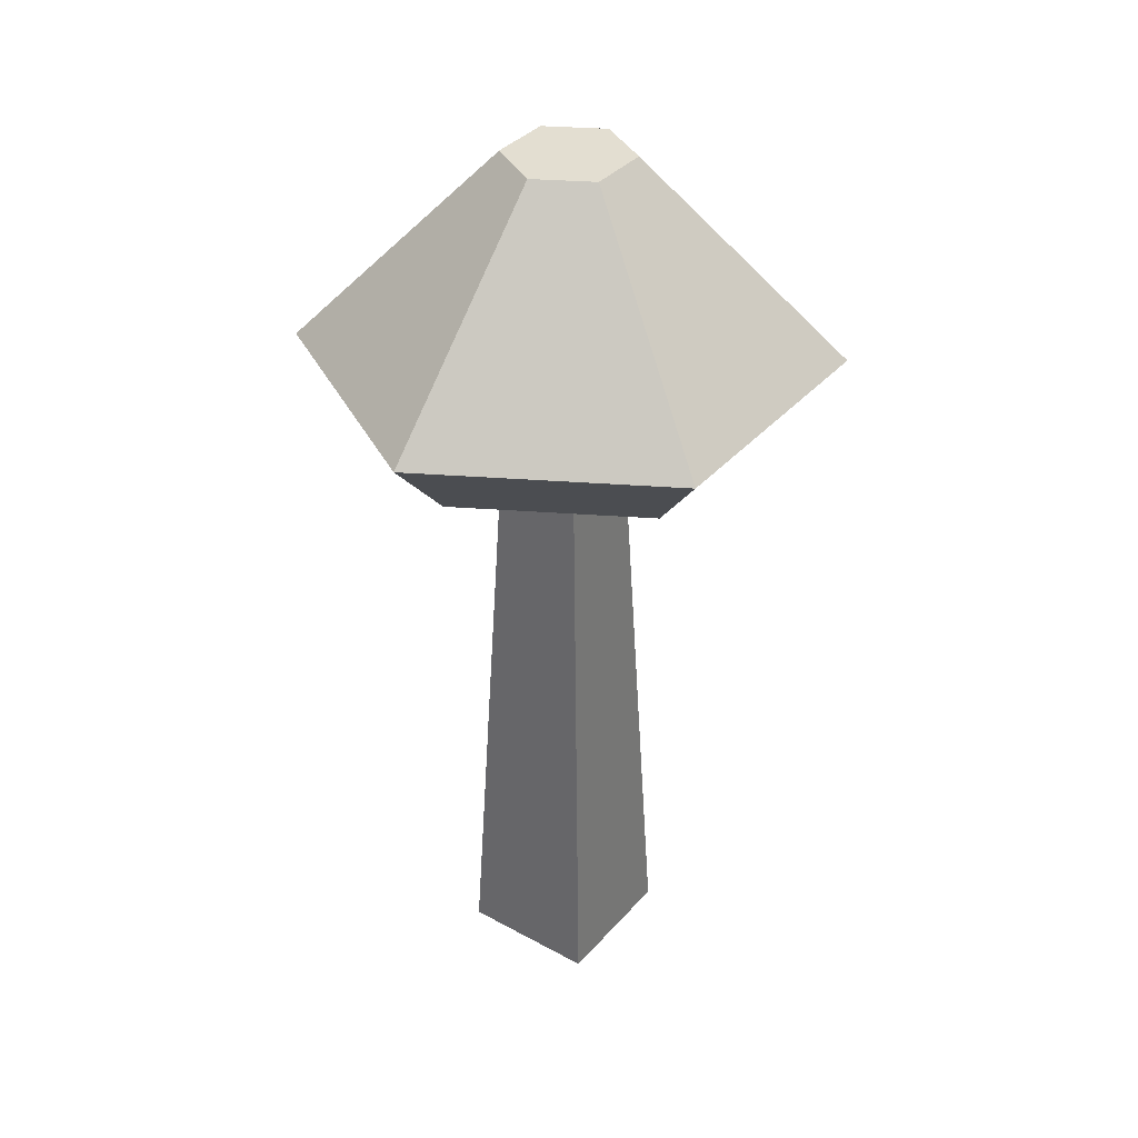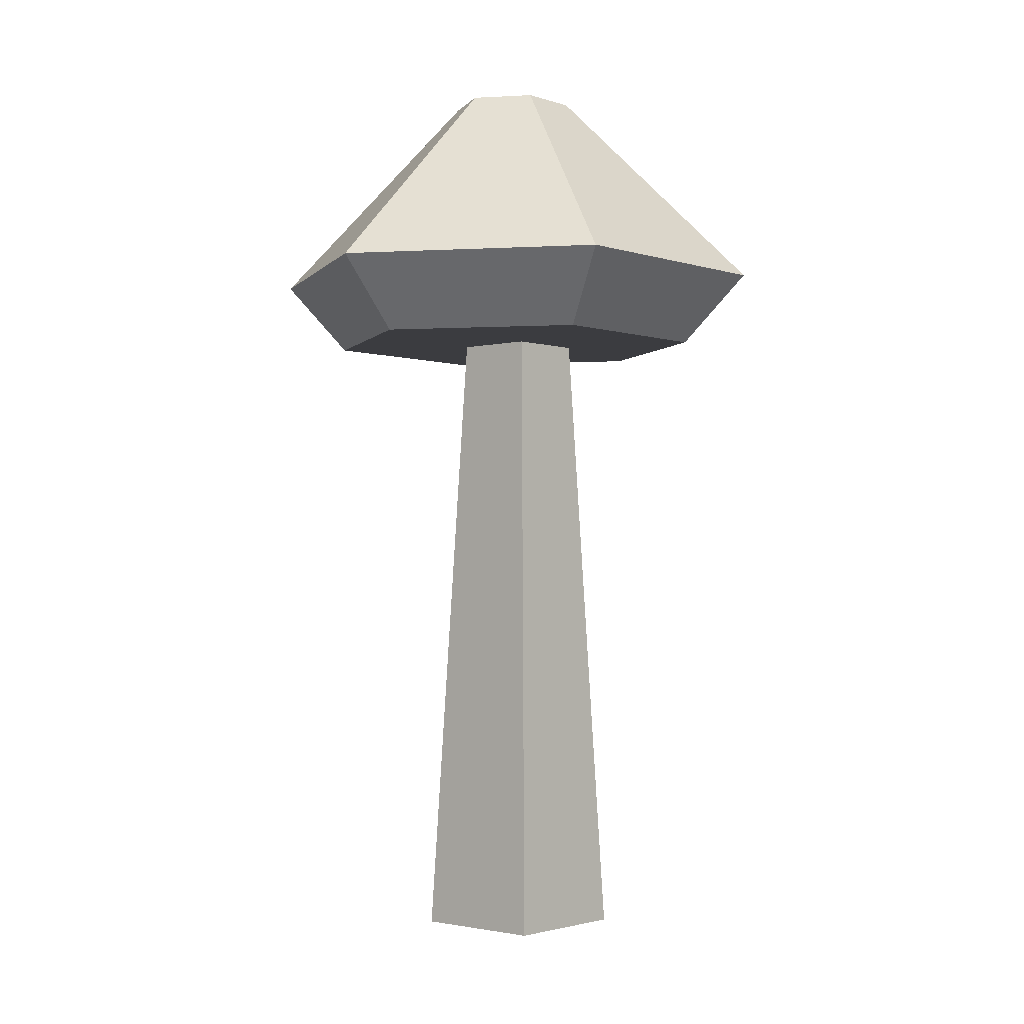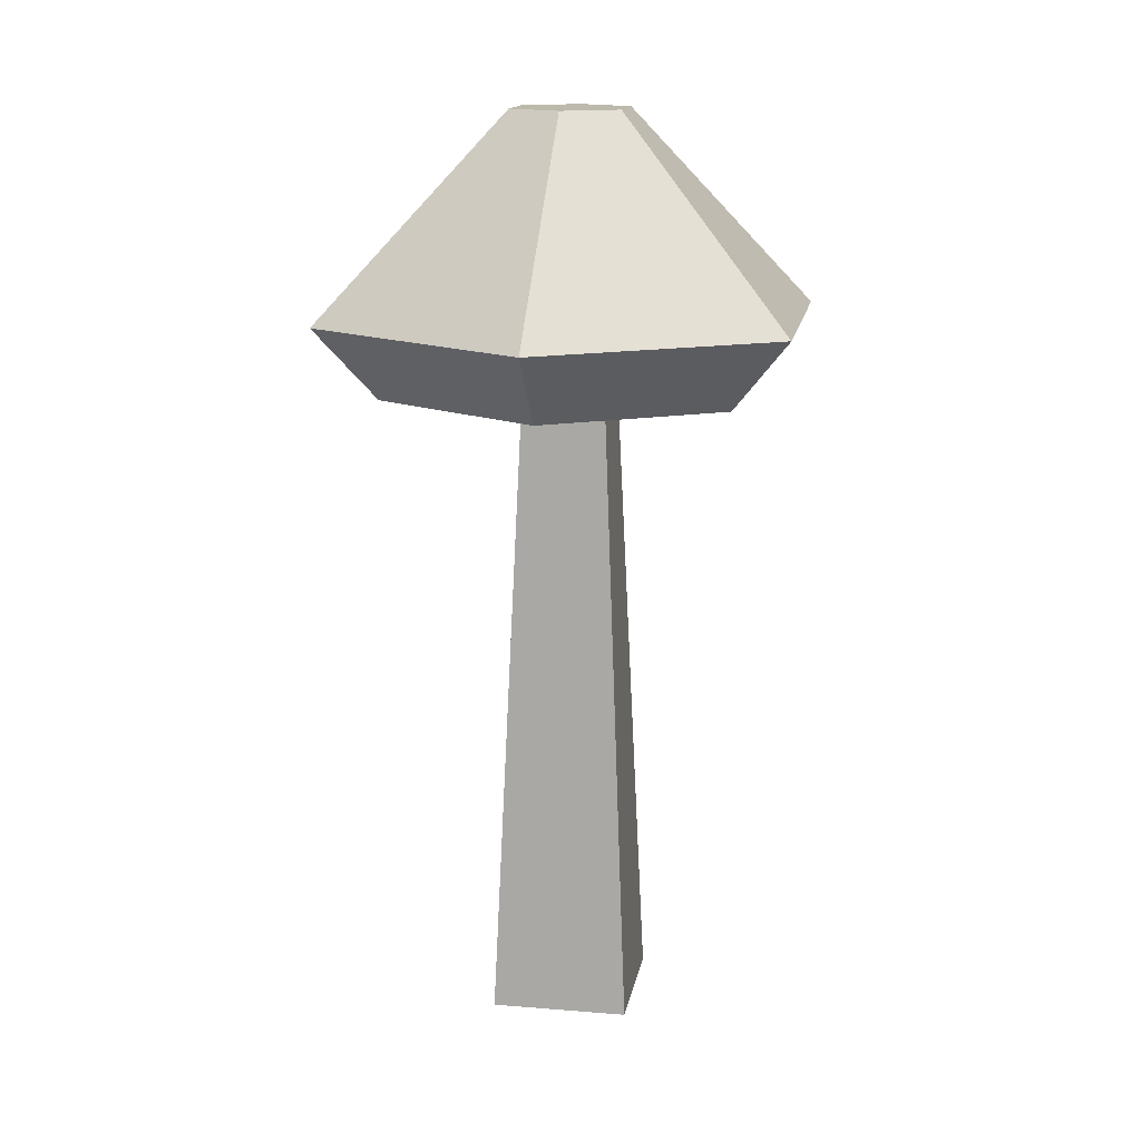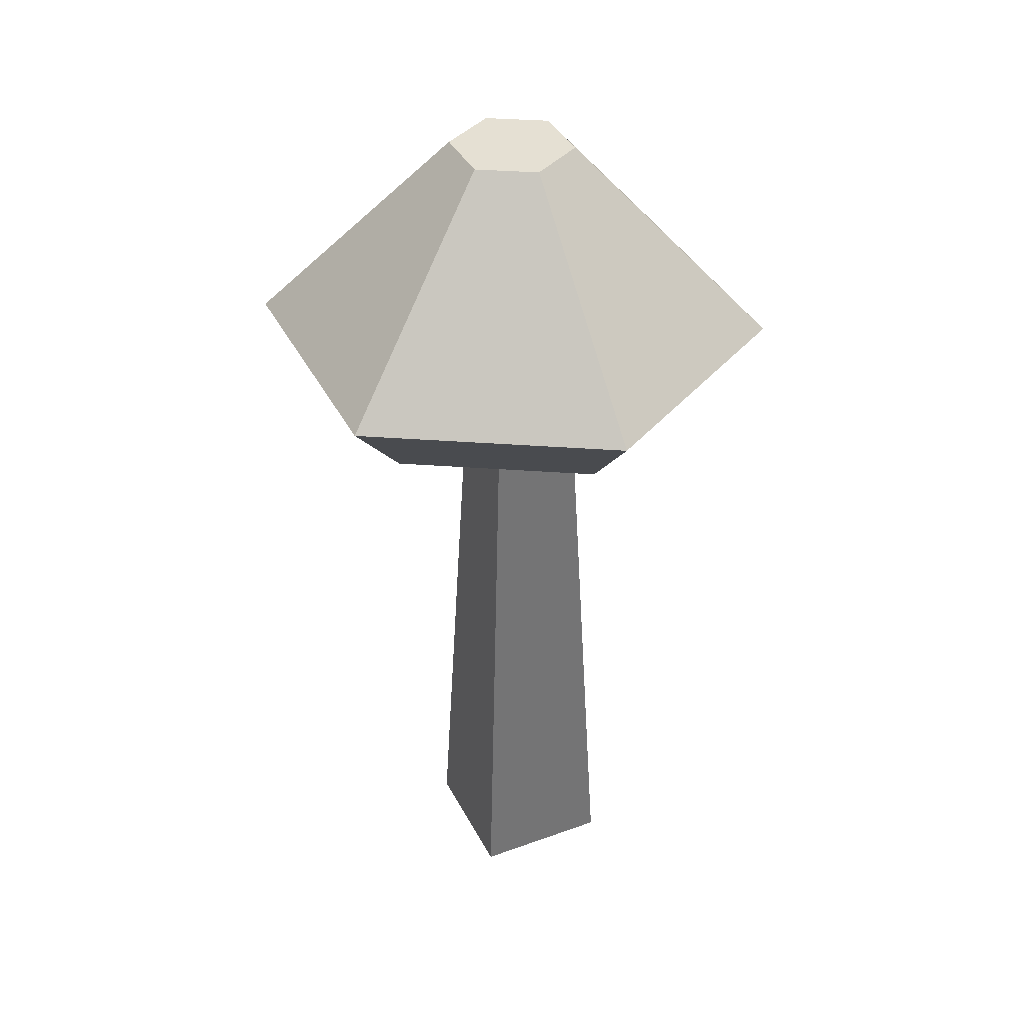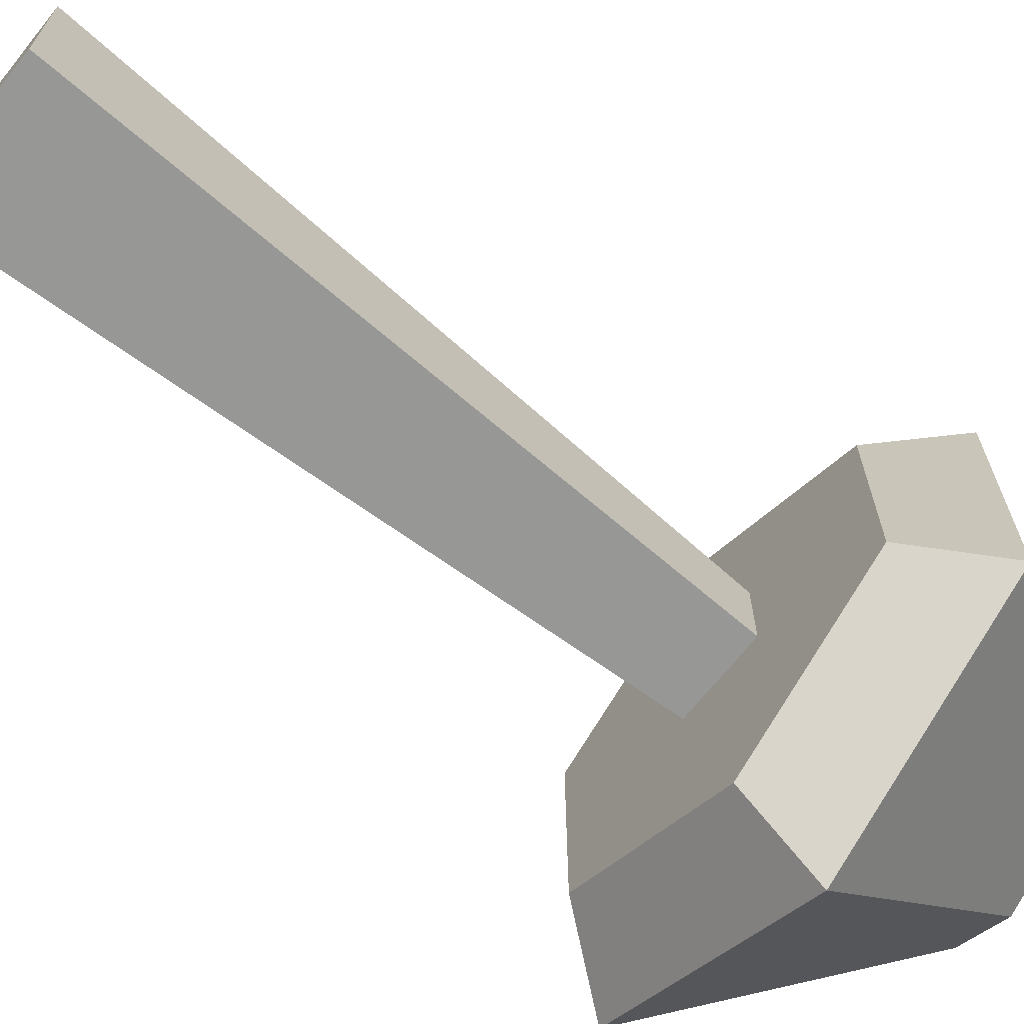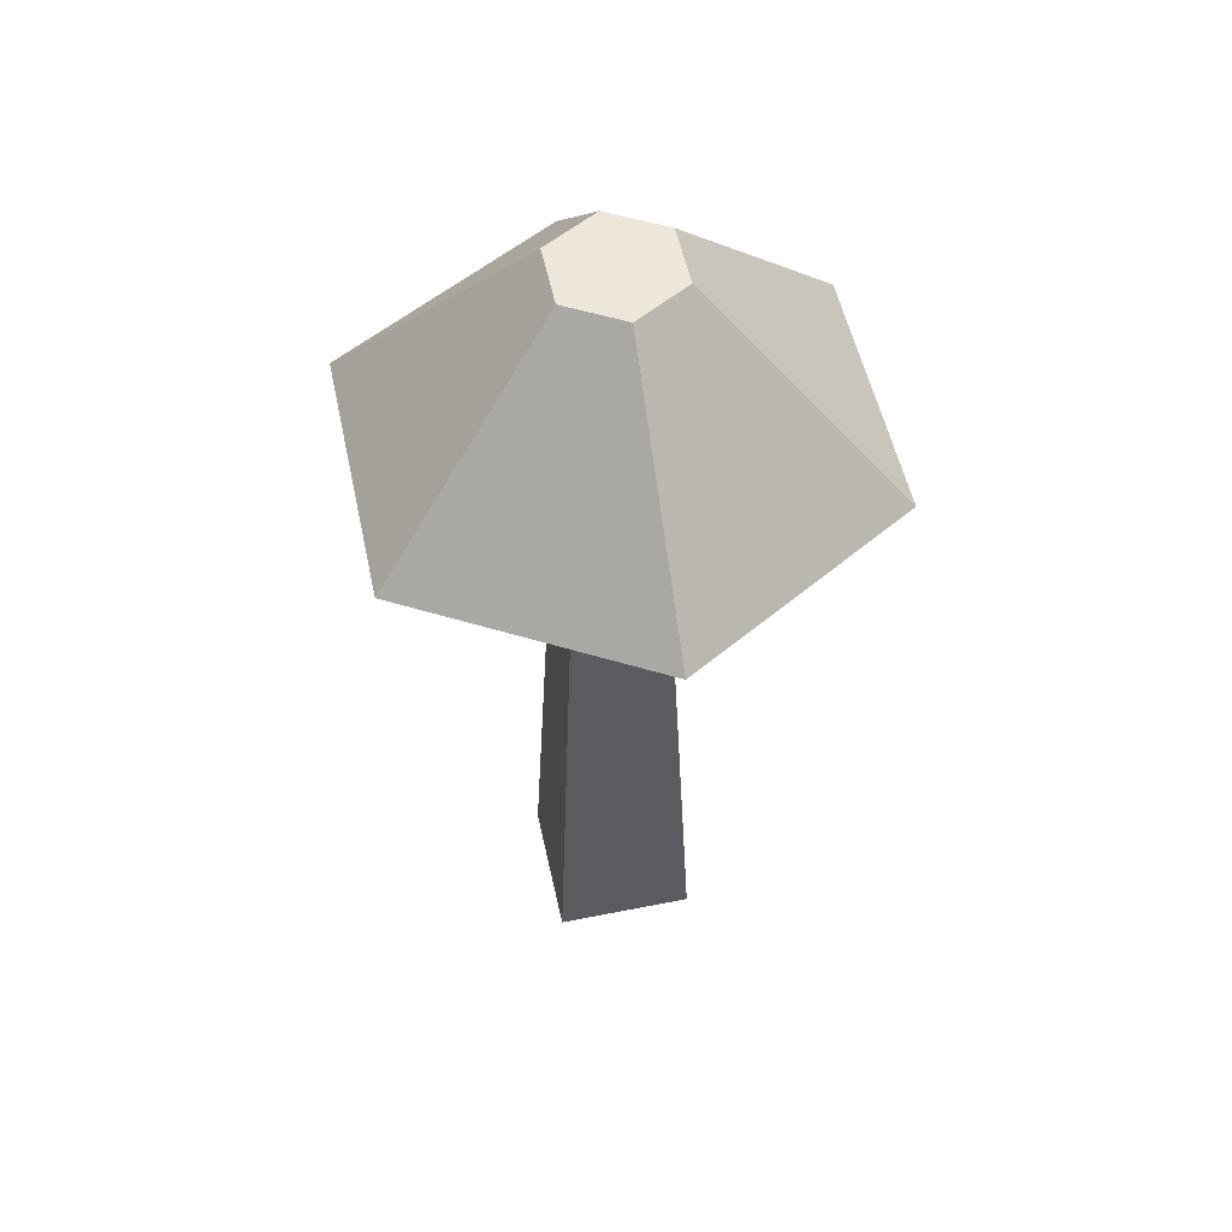
<metadata>
{"format":"obj","ext":"obj","renderer":"f3d","projection":"perspective","resolution":1024,"background":"white","views":[{"elev":36.3,"azim":35.5,"up":"+Y"},{"elev":-2.1,"azim":-138.8,"up":"+Y"},{"elev":15.0,"azim":-170.1,"up":"+Y"},{"elev":38.1,"azim":-24.7,"up":"+Y"},{"elev":-69.4,"azim":51.3,"up":"+Z"},{"elev":53.4,"azim":167.9,"up":"+Y"}]}
</metadata>
<code>
g mushroom_redTall
v -0.06241 0.1962 -0.03923
v -0.0006477 0.1962 -0.07488
v -0.0154 0.2505 -0.01209
v -0.0006477 0.2505 -0.02061
v -0.0006477 0.1962 0.06774
v -0.06241 0.1962 0.03208
v -0.0006477 0.2505 0.01347
v -0.0154 0.2505 0.004948
v 0.01411 0.2505 -0.01209
v 0.01411 0.2505 0.004948
v 0.06111 0.1962 -0.03923
v 0.06111 0.1962 0.03208
v -0.04697 0.1763 -0.03031
v -0.04697 0.1763 0.02317
v -0.0006477 0.1763 -0.05706
v 0.01875 0 0.01875
v 0.01875 0 -0.01875
v -0.01875 0 0.01875
v -0.01875 0 -0.01875
v -0.0006477 0.1763 0.04991
v 0.04567 0.1763 -0.03031
v 0.04567 0.1763 0.02317
v 0.01119 0.1763 0.01119
v -0.01119 0.1763 0.01119
v -0.01119 0.1763 -0.01119
v 0.01119 0.1763 -0.01119
f 3 2 1
f 2 3 4
f 7 6 5
f 6 7 8
f 4 10 9
f 10 4 7
f 7 4 3
f 7 3 8
f 9 12 11
f 12 9 10
f 10 5 12
f 5 10 7
f 4 11 2
f 11 4 9
f 6 3 1
f 3 6 8
f 13 6 1
f 6 13 14
f 1 15 13
f 15 1 2
f 18 17 16
f 17 18 19
f 5 14 20
f 14 5 6
f 2 21 15
f 21 2 11
f 12 20 22
f 20 12 5
f 12 21 11
f 21 12 22
f 20 21 22
f 21 20 23
f 23 20 24
f 24 20 14
f 24 14 25
f 21 26 15
f 26 21 23
f 15 26 25
f 15 25 13
f 13 25 14
f 25 17 19
f 17 25 26
f 23 18 16
f 18 23 24
f 18 25 19
f 25 18 24
f 26 16 17
f 16 26 23

</code>
